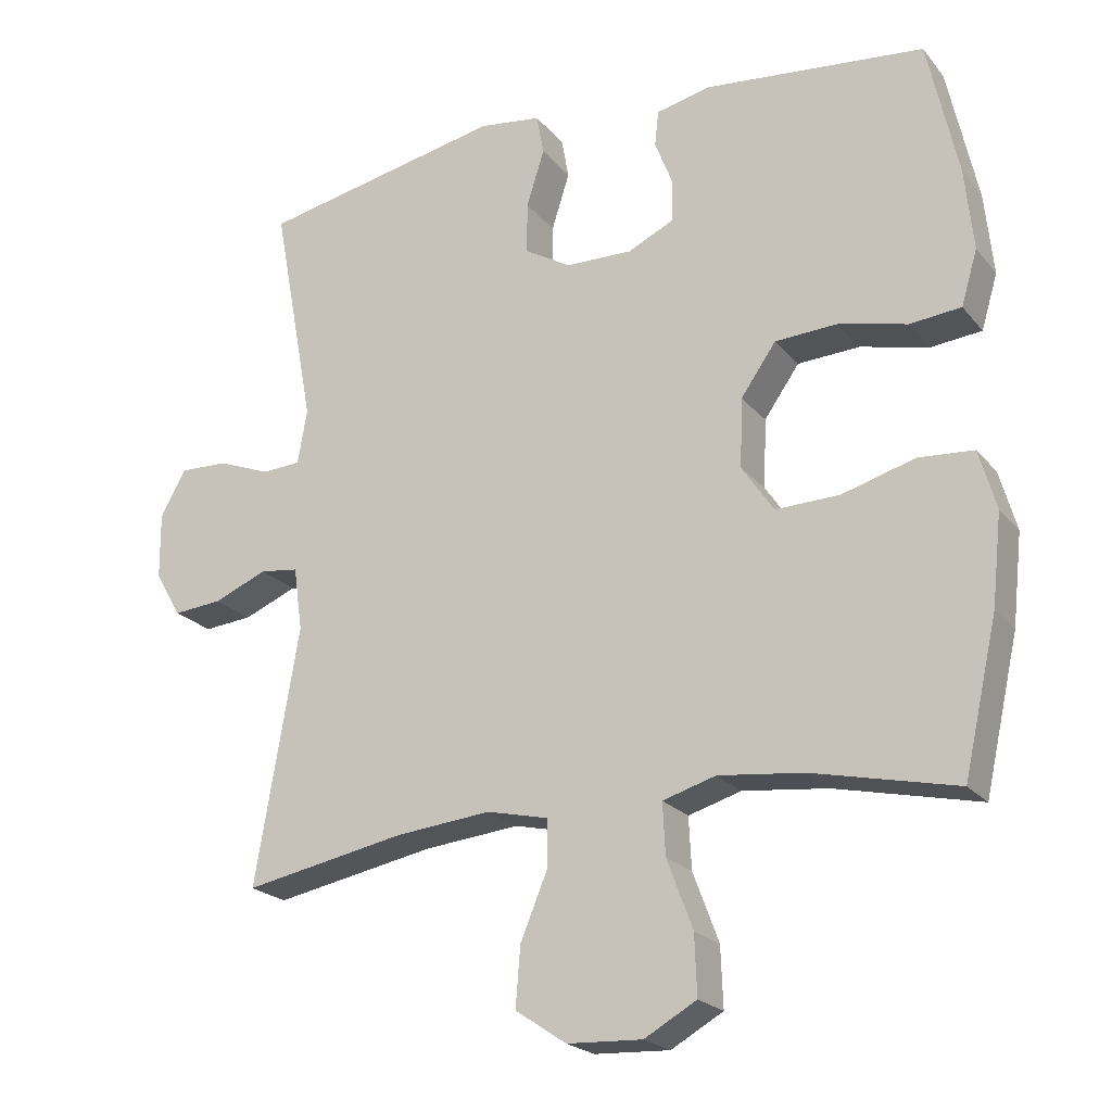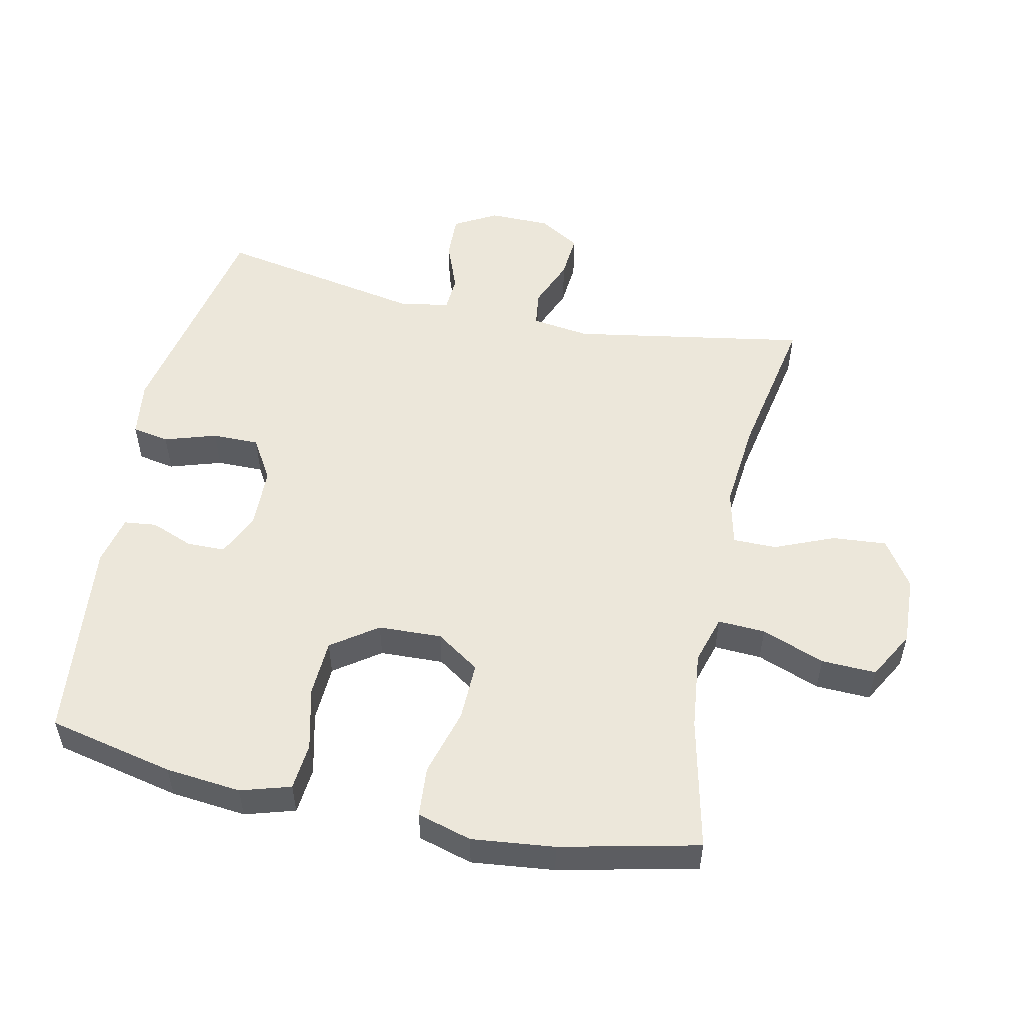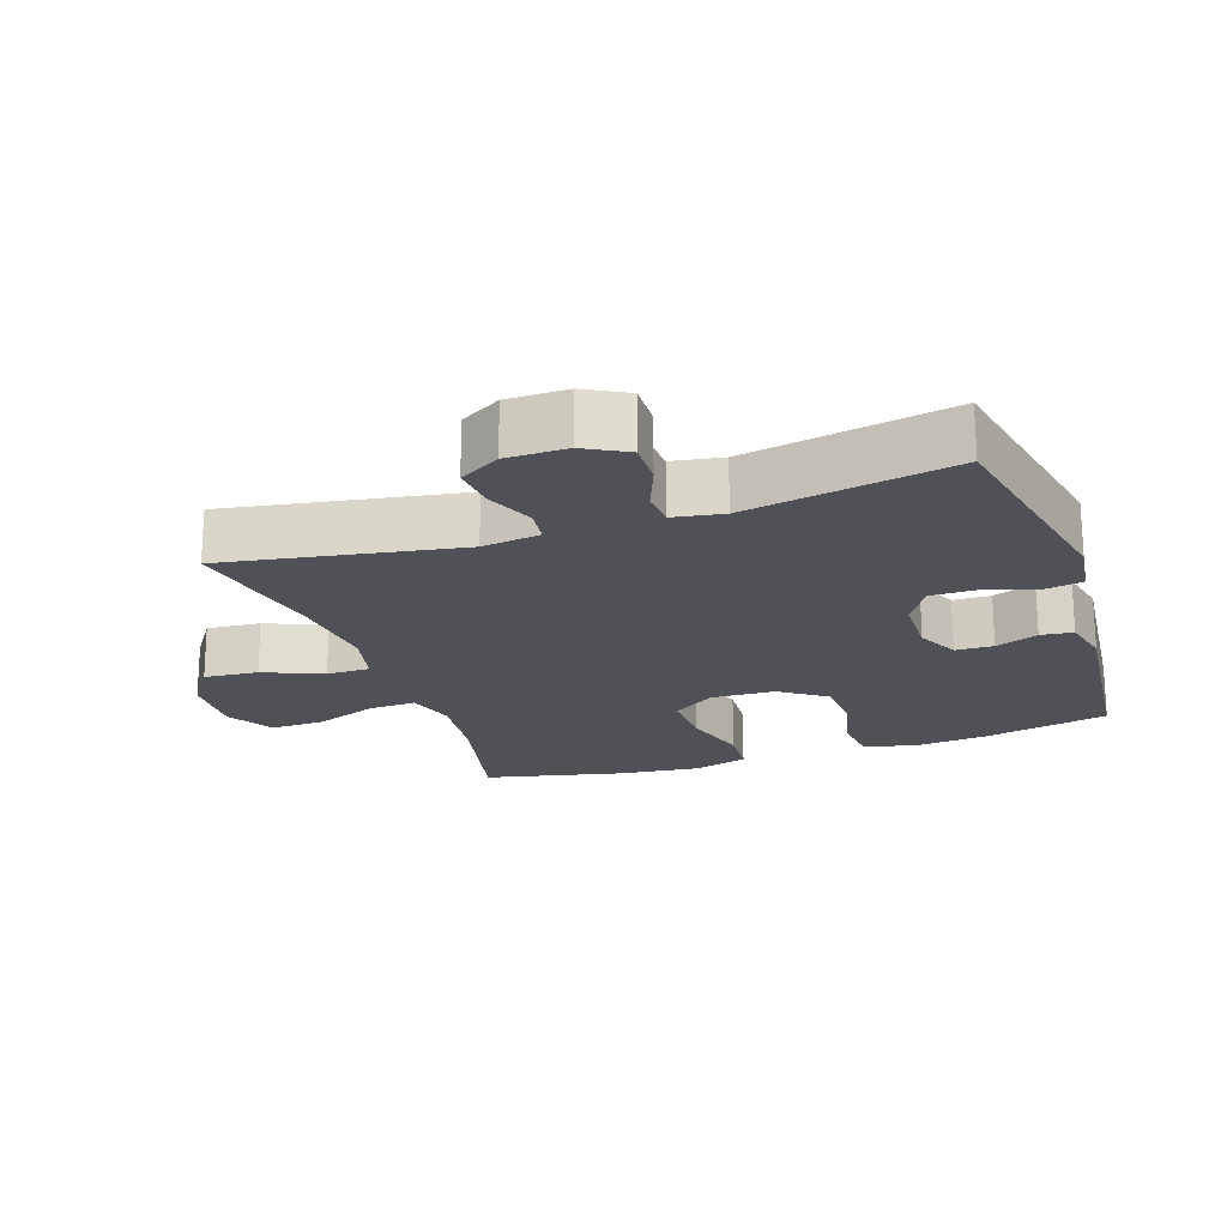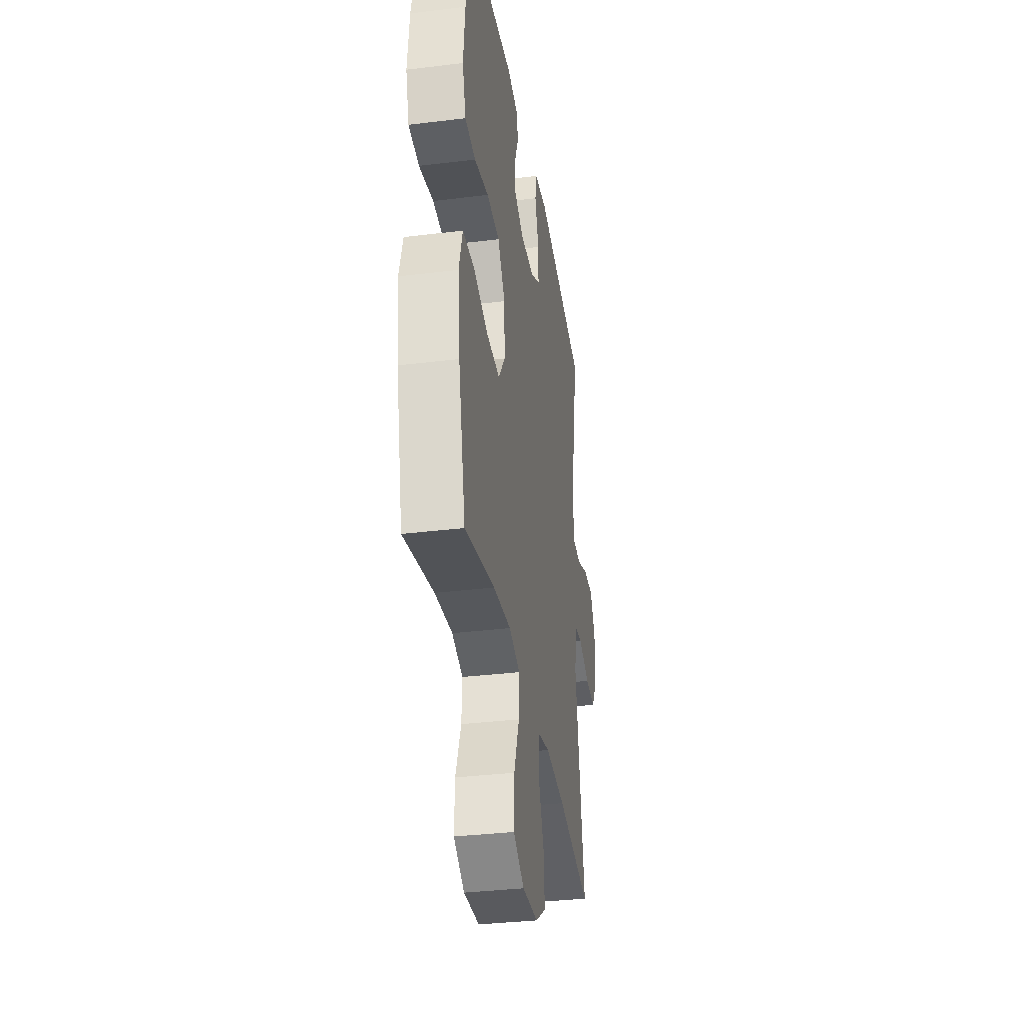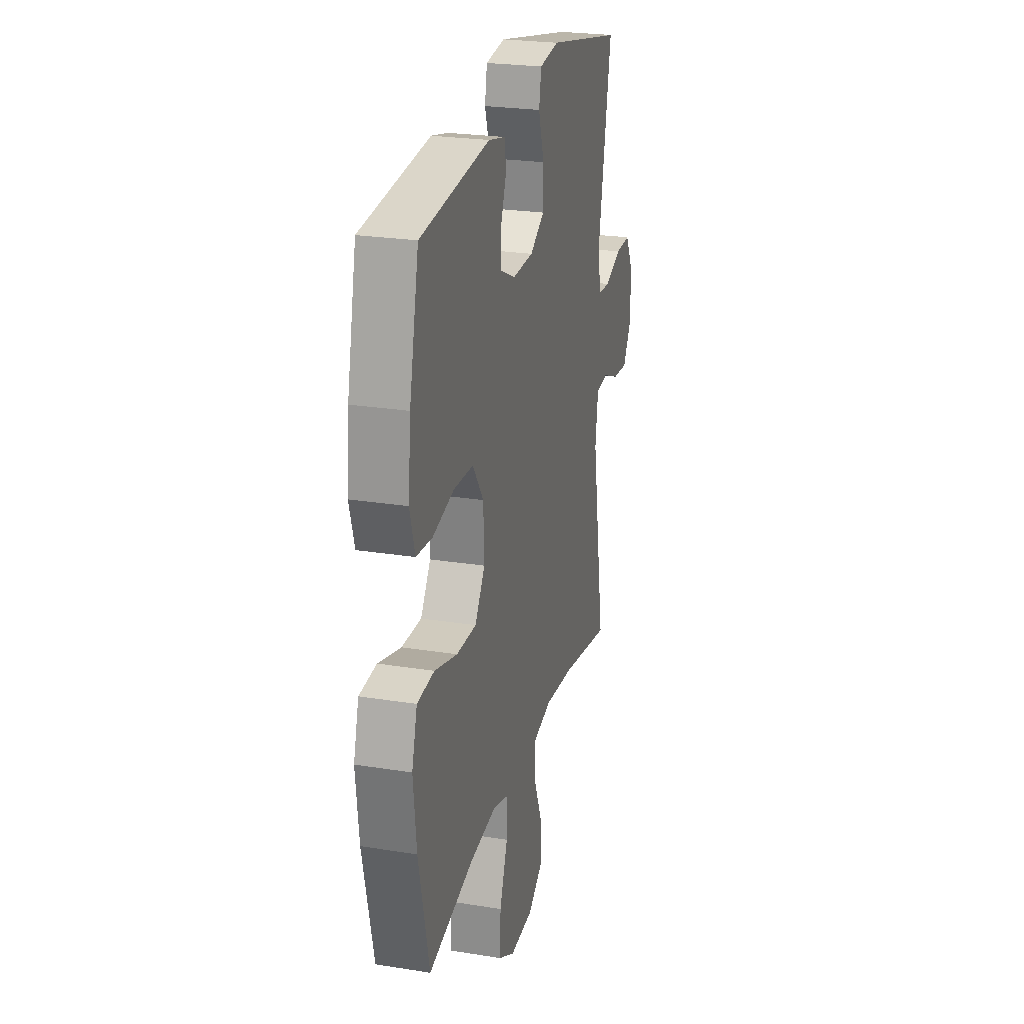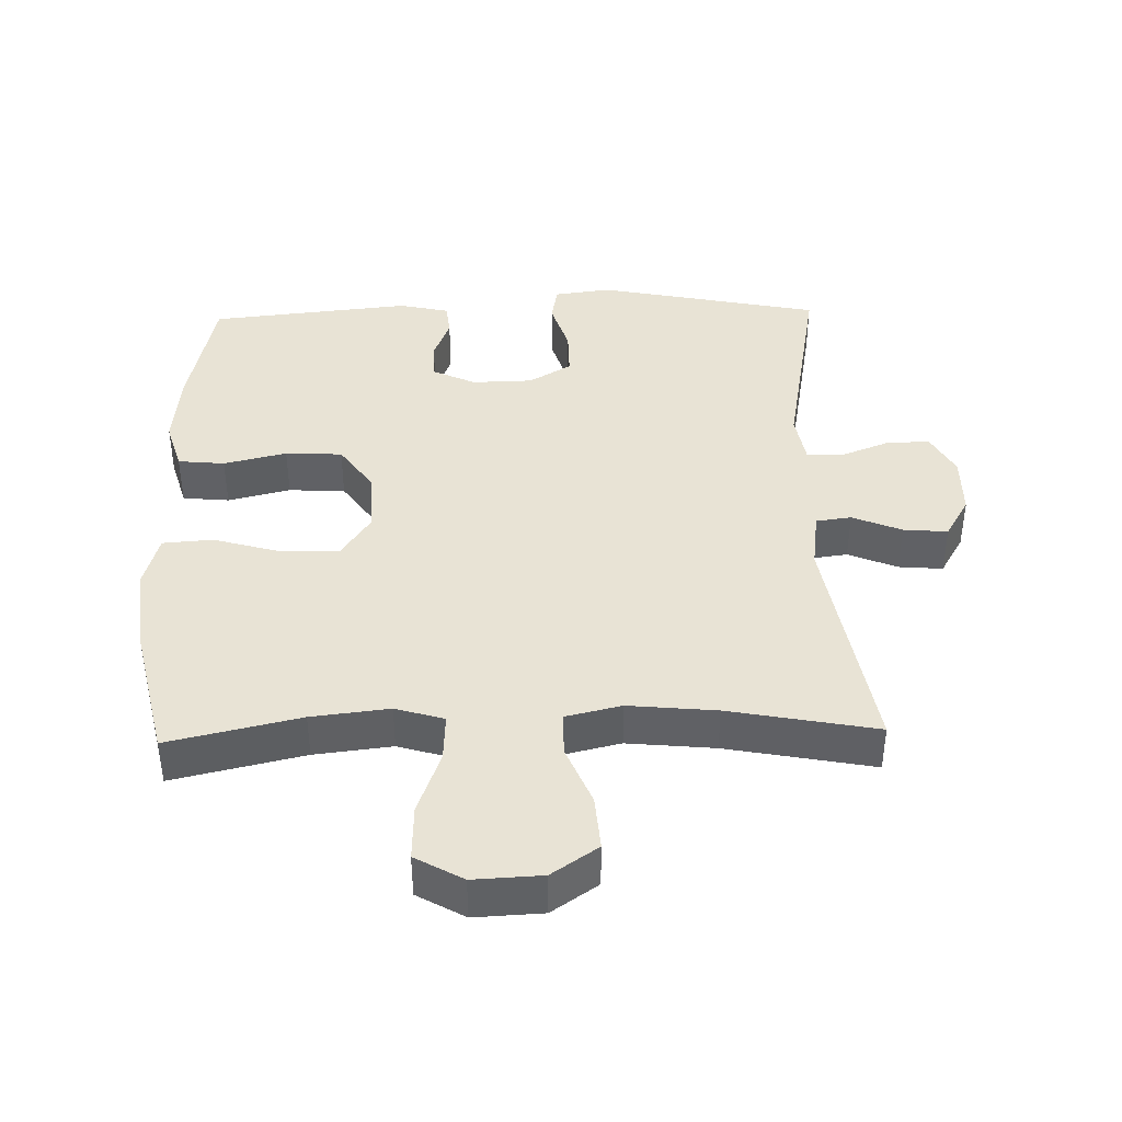
<metadata>
{"format":"obj","ext":"obj","renderer":"f3d","projection":"perspective","resolution":1024,"background":"white","views":[{"elev":-21.6,"azim":28.1,"up":"+Z"},{"elev":53.7,"azim":102.0,"up":"+Y"},{"elev":-20.4,"azim":-71.2,"up":"+Y"},{"elev":-34.4,"azim":99.4,"up":"+Z"},{"elev":24.7,"azim":104.7,"up":"+Z"},{"elev":41.2,"azim":178.5,"up":"+Y"}]}
</metadata>
<code>
o path8468
v 0.2053 0.0375 0.5558
v 0.1293 0.0375 0.5385
v 0.1237 0.0375 0.489
v 0.149 0.0375 0.4237
v 0.148 0.0375 0.3658
v 0.08245 0.0375 0.3348
v -0.01062 0.0375 0.337
v -0.07527 0.0375 0.3752
v -0.07487 0.0375 0.4467
v -0.04989 0.0375 0.5261
v -0.06011 0.0375 0.5825
v -0.1465 0.0375 0.594
v -0.4882 0.0375 0.5244
v -0.4296 0.0375 0.2086
v -0.4427 0.0375 0.132
v -0.4969 0.0375 0.1286
v -0.5719 0.0375 0.1576
v -0.639 0.0375 0.1595
v -0.6744 0.0375 0.09476
v -0.6736 0.0375 0.001972
v -0.6367 0.0375 -0.06049
v -0.5687 0.0375 -0.0546
v -0.4934 0.0375 -0.02349
v -0.4395 0.0375 -0.03057
v -0.4272 0.0375 -0.1193
v -0.4882 0.0375 -0.4773
v -0.2624 0.0375 -0.4341
v -0.1282 0.0375 -0.4209
v -0.04261 0.0375 -0.4406
v -0.04248 0.0375 -0.5074
v -0.0801 0.0375 -0.5982
v -0.08663 0.0375 -0.6812
v -0.01569 0.0375 -0.729
v 0.08922 0.0375 -0.7339
v 0.1621 0.0375 -0.6927
v 0.159 0.0375 -0.609
v 0.123 0.0375 -0.5127
v 0.1193 0.0375 -0.4404
v 0.1933 0.0375 -0.4183
v 0.3123 0.0375 -0.4318
v 0.5137 0.0375 -0.4773
v 0.5611 0.0375 -0.2659
v 0.575 0.0375 -0.1392
v 0.5512 0.0375 -0.05604
v 0.4744 0.0375 -0.0504
v 0.3721 0.0375 -0.07968
v 0.2828 0.0375 -0.08213
v 0.238 0.0375 -0.01587
v 0.2416 0.0375 0.08123
v 0.2908 0.0375 0.1514
v 0.3777 0.0375 0.156
v 0.4737 0.0375 0.1331
v 0.5451 0.0375 0.1401
v 0.5677 0.0375 0.2166
v 0.5559 0.0375 0.3322
v 0.5137 0.0375 0.5244
v 0.2053 -0.0375 0.5558
v 0.1293 -0.0375 0.5385
v 0.1237 -0.0375 0.489
v 0.149 -0.0375 0.4237
v 0.148 -0.0375 0.3658
v 0.08245 -0.0375 0.3348
v -0.01062 -0.0375 0.337
v -0.07527 -0.0375 0.3752
v -0.07487 -0.0375 0.4467
v -0.04989 -0.0375 0.5261
v -0.06011 -0.0375 0.5825
v -0.1465 -0.0375 0.594
v -0.4882 -0.0375 0.5244
v -0.4296 -0.0375 0.2086
v -0.4427 -0.0375 0.132
v -0.4969 -0.0375 0.1286
v -0.5719 -0.0375 0.1576
v -0.639 -0.0375 0.1595
v -0.6744 -0.0375 0.09476
v -0.6736 -0.0375 0.001972
v -0.6367 -0.0375 -0.06049
v -0.5687 -0.0375 -0.0546
v -0.4934 -0.0375 -0.02349
v -0.4395 -0.0375 -0.03057
v -0.4272 -0.0375 -0.1193
v -0.4882 -0.0375 -0.4773
v -0.2624 -0.0375 -0.4341
v -0.1282 -0.0375 -0.4209
v -0.04261 -0.0375 -0.4406
v -0.04248 -0.0375 -0.5074
v -0.0801 -0.0375 -0.5982
v -0.08663 -0.0375 -0.6812
v -0.01569 -0.0375 -0.729
v 0.08922 -0.0375 -0.7339
v 0.1621 -0.0375 -0.6927
v 0.159 -0.0375 -0.609
v 0.123 -0.0375 -0.5127
v 0.1193 -0.0375 -0.4404
v 0.1933 -0.0375 -0.4183
v 0.3123 -0.0375 -0.4318
v 0.5137 -0.0375 -0.4773
v 0.5611 -0.0375 -0.2659
v 0.575 -0.0375 -0.1392
v 0.5512 -0.0375 -0.05604
v 0.4744 -0.0375 -0.0504
v 0.3721 -0.0375 -0.07968
v 0.2828 -0.0375 -0.08213
v 0.238 -0.0375 -0.01587
v 0.2416 -0.0375 0.08123
v 0.2908 -0.0375 0.1514
v 0.3777 -0.0375 0.156
v 0.4737 -0.0375 0.1331
v 0.5451 -0.0375 0.1401
v 0.5677 -0.0375 0.2166
v 0.5559 -0.0375 0.3322
v 0.5137 -0.0375 0.5244
v -0.06011 0.0375 0.5825
v -0.06011 0.0375 0.5825
v -0.1465 0.0375 0.594
v -0.04989 0.0375 0.5261
v 0.2053 0.0375 0.5558
v 0.1293 0.0375 0.5385
v 0.1293 0.0375 0.5385
v 0.1237 0.0375 0.489
v -0.4882 0.0375 0.5244
v -0.4882 0.0375 0.5244
v 0.5137 0.0375 0.5244
v 0.5137 0.0375 0.5244
v -0.07487 0.0375 0.4467
v 0.149 0.0375 0.4237
v -0.07527 0.0375 0.3752
v 0.5559 0.0375 0.3322
v 0.148 0.0375 0.3658
v 0.148 0.0375 0.3658
v -0.01062 0.0375 0.337
v 0.08245 0.0375 0.3348
v 0.5677 0.0375 0.2166
v -0.4296 0.0375 0.2086
v 0.5451 0.0375 0.1401
v 0.5451 0.0375 0.1401
v -0.4427 0.0375 0.132
v -0.4427 0.0375 0.132
v -0.5719 0.0375 0.1576
v -0.639 0.0375 0.1595
v -0.639 0.0375 0.1595
v -0.6744 0.0375 0.09476
v -0.4969 0.0375 0.1286
v 0.4737 0.0375 0.1331
v 0.3777 0.0375 0.156
v 0.2908 0.0375 0.1514
v 0.2416 0.0375 0.08123
v -0.6736 0.0375 0.001972
v 0.238 0.0375 -0.01587
v -0.6367 0.0375 -0.06049
v -0.6367 0.0375 -0.06049
v 0.2828 0.0375 -0.08213
v -0.4934 0.0375 -0.02349
v -0.4395 0.0375 -0.03057
v -0.4395 0.0375 -0.03057
v -0.5687 0.0375 -0.0546
v -0.4272 0.0375 -0.1193
v 0.5512 0.0375 -0.05604
v 0.5512 0.0375 -0.05604
v 0.4744 0.0375 -0.0504
v 0.3721 0.0375 -0.07968
v 0.575 0.0375 -0.1392
v 0.5611 0.0375 -0.2659
v 0.5137 0.0375 -0.4773
v 0.5137 0.0375 -0.4773
v 0.1933 0.0375 -0.4183
v 0.3123 0.0375 -0.4318
v 0.1193 0.0375 -0.4404
v 0.1193 0.0375 -0.4404
v -0.1282 0.0375 -0.4209
v -0.04261 0.0375 -0.4406
v -0.04261 0.0375 -0.4406
v -0.2624 0.0375 -0.4341
v 0.123 0.0375 -0.5127
v -0.04248 0.0375 -0.5074
v -0.4882 0.0375 -0.4773
v -0.4882 0.0375 -0.4773
v -0.0801 0.0375 -0.5982
v 0.159 0.0375 -0.609
v -0.08663 0.0375 -0.6812
v -0.08663 0.0375 -0.6812
v 0.1621 0.0375 -0.6927
v 0.1621 0.0375 -0.6927
v -0.01569 0.0375 -0.729
v 0.08922 0.0375 -0.7339
v -0.06011 -0.0375 0.5825
v -0.06011 -0.0375 0.5825
v -0.1465 -0.0375 0.594
v -0.04989 -0.0375 0.5261
v 0.2053 -0.0375 0.5558
v 0.1293 -0.0375 0.5385
v 0.1293 -0.0375 0.5385
v 0.1237 -0.0375 0.489
v -0.4882 -0.0375 0.5244
v -0.4882 -0.0375 0.5244
v 0.5137 -0.0375 0.5244
v 0.5137 -0.0375 0.5244
v -0.07487 -0.0375 0.4467
v 0.149 -0.0375 0.4237
v -0.07527 -0.0375 0.3752
v 0.5559 -0.0375 0.3322
v 0.148 -0.0375 0.3658
v 0.148 -0.0375 0.3658
v -0.01062 -0.0375 0.337
v 0.08245 -0.0375 0.3348
v 0.5677 -0.0375 0.2166
v -0.4296 -0.0375 0.2086
v 0.5451 -0.0375 0.1401
v 0.5451 -0.0375 0.1401
v -0.4427 -0.0375 0.132
v -0.4427 -0.0375 0.132
v -0.5719 -0.0375 0.1576
v -0.639 -0.0375 0.1595
v -0.639 -0.0375 0.1595
v -0.6744 -0.0375 0.09476
v -0.4969 -0.0375 0.1286
v 0.4737 -0.0375 0.1331
v 0.3777 -0.0375 0.156
v 0.2908 -0.0375 0.1514
v 0.2416 -0.0375 0.08123
v -0.6736 -0.0375 0.001972
v 0.238 -0.0375 -0.01587
v -0.6367 -0.0375 -0.06049
v -0.6367 -0.0375 -0.06049
v 0.2828 -0.0375 -0.08213
v -0.4934 -0.0375 -0.02349
v -0.4395 -0.0375 -0.03057
v -0.4395 -0.0375 -0.03057
v -0.5687 -0.0375 -0.0546
v -0.4272 -0.0375 -0.1193
v 0.5512 -0.0375 -0.05604
v 0.5512 -0.0375 -0.05604
v 0.4744 -0.0375 -0.0504
v 0.3721 -0.0375 -0.07968
v 0.575 -0.0375 -0.1392
v 0.5611 -0.0375 -0.2659
v 0.5137 -0.0375 -0.4773
v 0.5137 -0.0375 -0.4773
v 0.1933 -0.0375 -0.4183
v 0.3123 -0.0375 -0.4318
v 0.1193 -0.0375 -0.4404
v 0.1193 -0.0375 -0.4404
v -0.1282 -0.0375 -0.4209
v -0.04261 -0.0375 -0.4406
v -0.04261 -0.0375 -0.4406
v -0.2624 -0.0375 -0.4341
v 0.123 -0.0375 -0.5127
v -0.04248 -0.0375 -0.5074
v -0.4882 -0.0375 -0.4773
v -0.4882 -0.0375 -0.4773
v -0.0801 -0.0375 -0.5982
v 0.159 -0.0375 -0.609
v -0.08663 -0.0375 -0.6812
v -0.08663 -0.0375 -0.6812
v 0.1621 -0.0375 -0.6927
v 0.1621 -0.0375 -0.6927
v -0.01569 -0.0375 -0.729
v 0.08922 -0.0375 -0.7339
f 205 219 202
f 243 230 246
f 251 247 248
f 196 202 201
f 219 205 220
f 227 222 204
f 199 202 196
f 239 240 225
f 225 240 234
f 246 230 249
f 198 189 188
f 201 218 206
f 236 234 240
f 230 222 227
f 223 229 221
f 194 200 198
f 193 190 191
f 207 204 200
f 212 229 216
f 207 200 194
f 194 198 188
f 218 202 219
f 233 235 231
f 190 199 196
f 188 189 186
f 216 226 210
f 215 229 212
f 258 252 257
f 222 220 204
f 248 247 241
f 241 239 225
f 227 210 226
f 236 240 237
f 206 217 208
f 257 252 251
f 222 241 225
f 255 252 258
f 234 235 233
f 248 241 244
f 221 229 215
f 199 190 193
f 210 227 204
f 218 217 206
f 226 216 229
f 210 204 207
f 201 202 218
f 204 220 205
f 251 252 247
f 235 234 236
f 244 241 222
f 253 257 251
f 244 222 243
f 213 215 212
f 230 243 222
f 114 12 68 187
f 10 11 67 66
f 1 119 192 57
f 2 3 59 58
f 12 122 195 68
f 124 1 57 197
f 9 10 66 65
f 3 4 60 59
f 8 9 65 64
f 55 56 112 111
f 4 130 203 60
f 7 8 64 63
f 5 6 62 61
f 6 7 63 62
f 54 55 111 110
f 13 14 70 69
f 136 54 110 209
f 14 138 211 70
f 17 141 214 73
f 18 19 75 74
f 16 17 73 72
f 52 53 109 108
f 51 52 108 107
f 50 51 107 106
f 49 50 106 105
f 15 16 72 71
f 19 20 76 75
f 48 49 105 104
f 20 151 224 76
f 47 48 104 103
f 23 155 228 79
f 22 23 79 78
f 21 22 78 77
f 24 25 81 80
f 159 45 101 232
f 45 46 102 101
f 43 44 100 99
f 46 47 103 102
f 42 43 99 98
f 165 42 98 238
f 39 40 96 95
f 169 39 95 242
f 28 172 245 84
f 27 28 84 83
f 37 38 94 93
f 29 30 86 85
f 177 27 83 250
f 25 26 82 81
f 40 41 97 96
f 30 31 87 86
f 36 37 93 92
f 31 181 254 87
f 183 36 92 256
f 32 33 89 88
f 34 35 91 90
f 33 34 90 89
f 132 129 146
f 170 173 157
f 178 175 174
f 123 128 129
f 146 147 132
f 154 131 149
f 126 123 129
f 166 152 167
f 152 161 167
f 173 176 157
f 125 115 116
f 128 133 145
f 163 167 161
f 157 154 149
f 150 148 156
f 121 125 127
f 120 118 117
f 134 127 131
f 139 143 156
f 134 121 127
f 121 115 125
f 145 146 129
f 160 158 162
f 117 123 126
f 115 113 116
f 143 137 153
f 142 139 156
f 185 184 179
f 149 131 147
f 175 168 174
f 168 152 166
f 154 153 137
f 163 164 167
f 133 135 144
f 184 178 179
f 149 152 168
f 182 185 179
f 161 160 162
f 175 171 168
f 148 142 156
f 126 120 117
f 137 131 154
f 145 133 144
f 153 156 143
f 137 134 131
f 128 145 129
f 131 132 147
f 178 174 179
f 162 163 161
f 171 149 168
f 180 178 184
f 171 170 149
f 140 139 142
f 157 149 170

</code>
